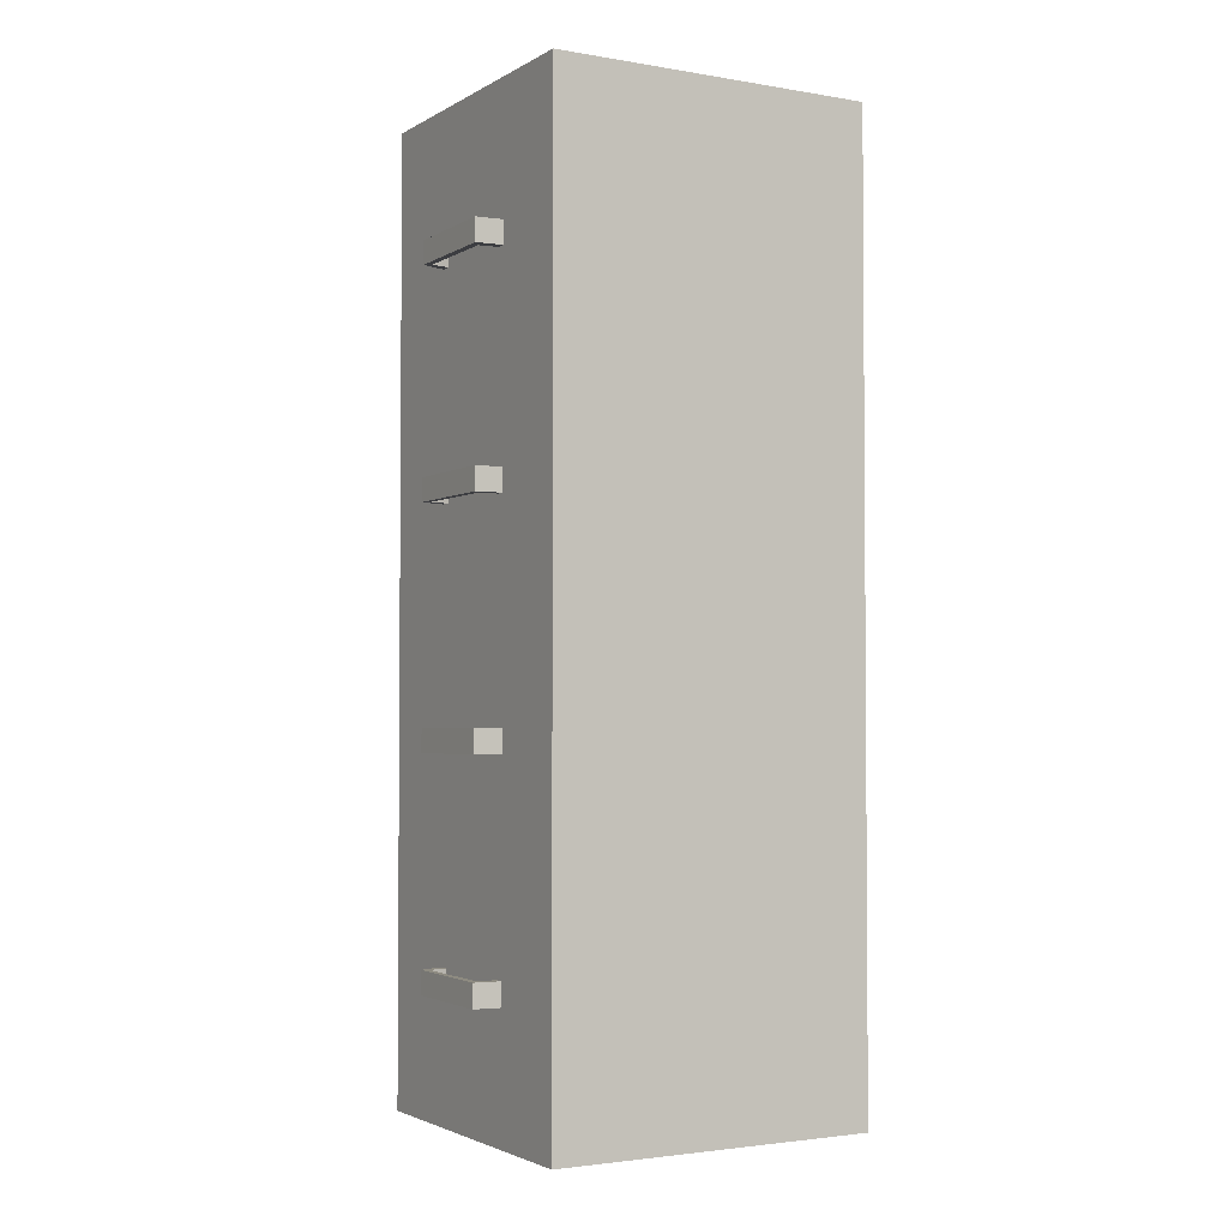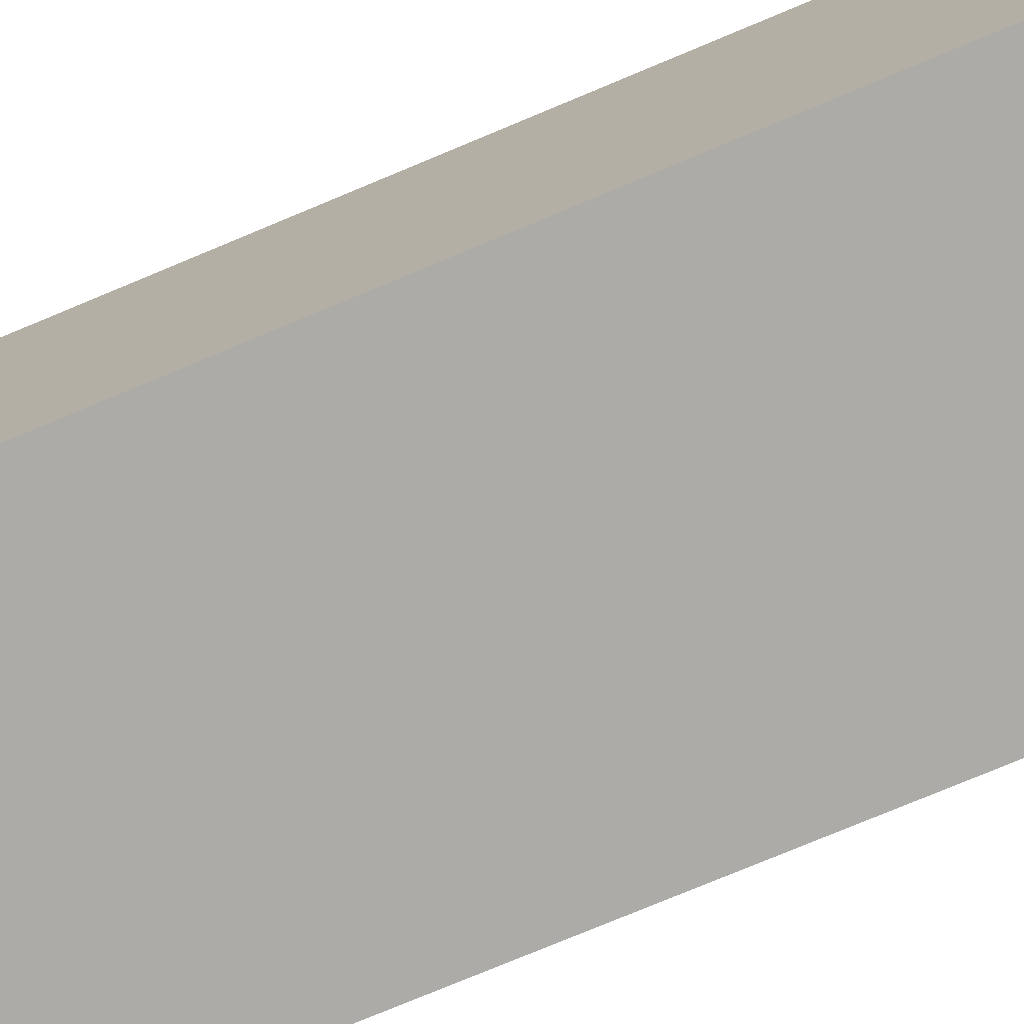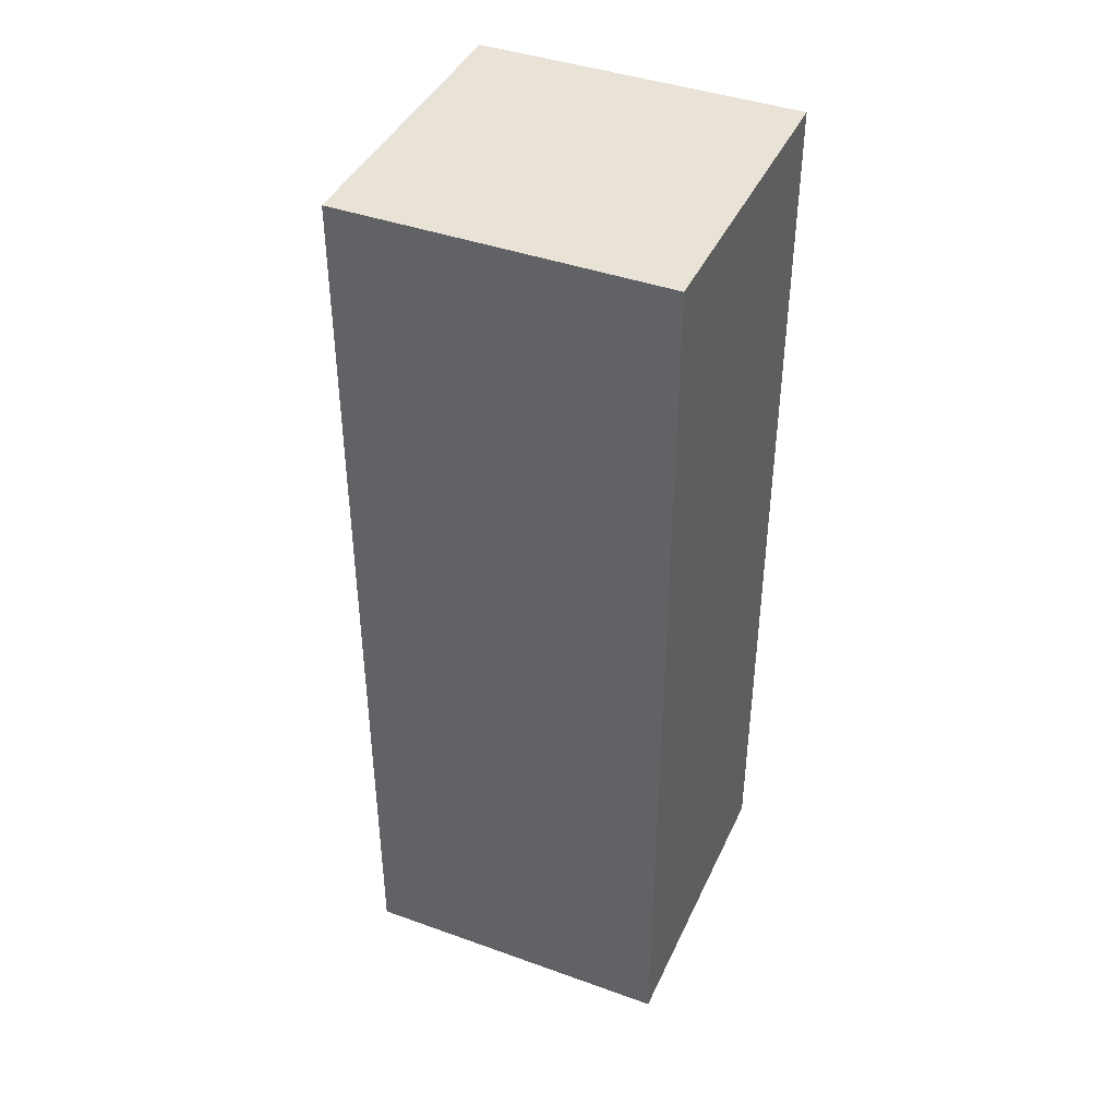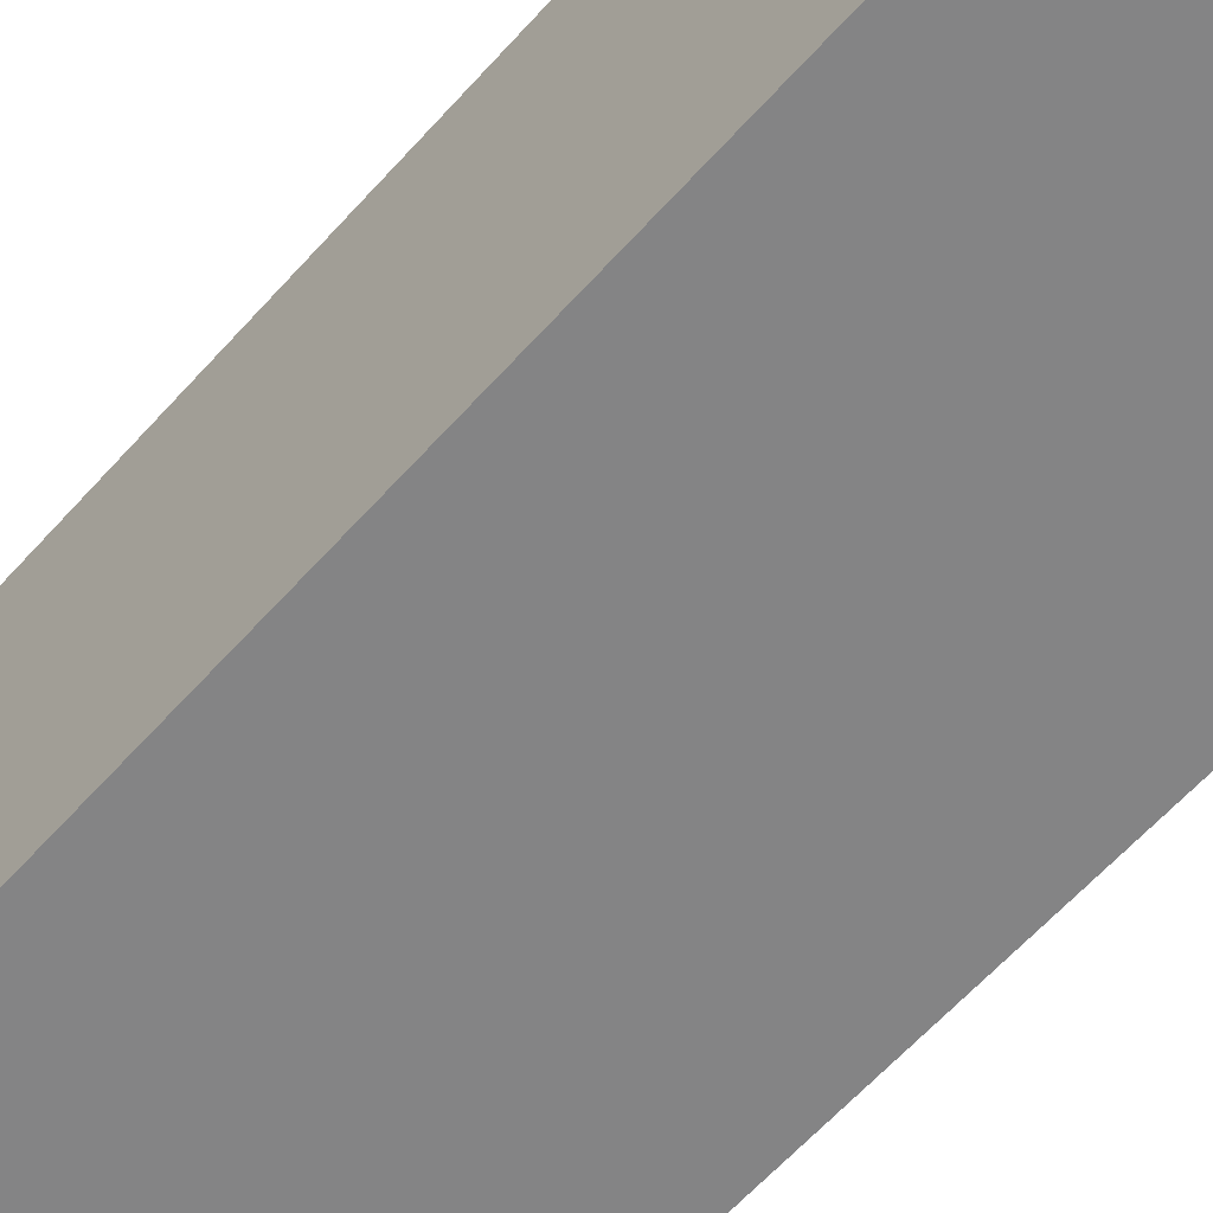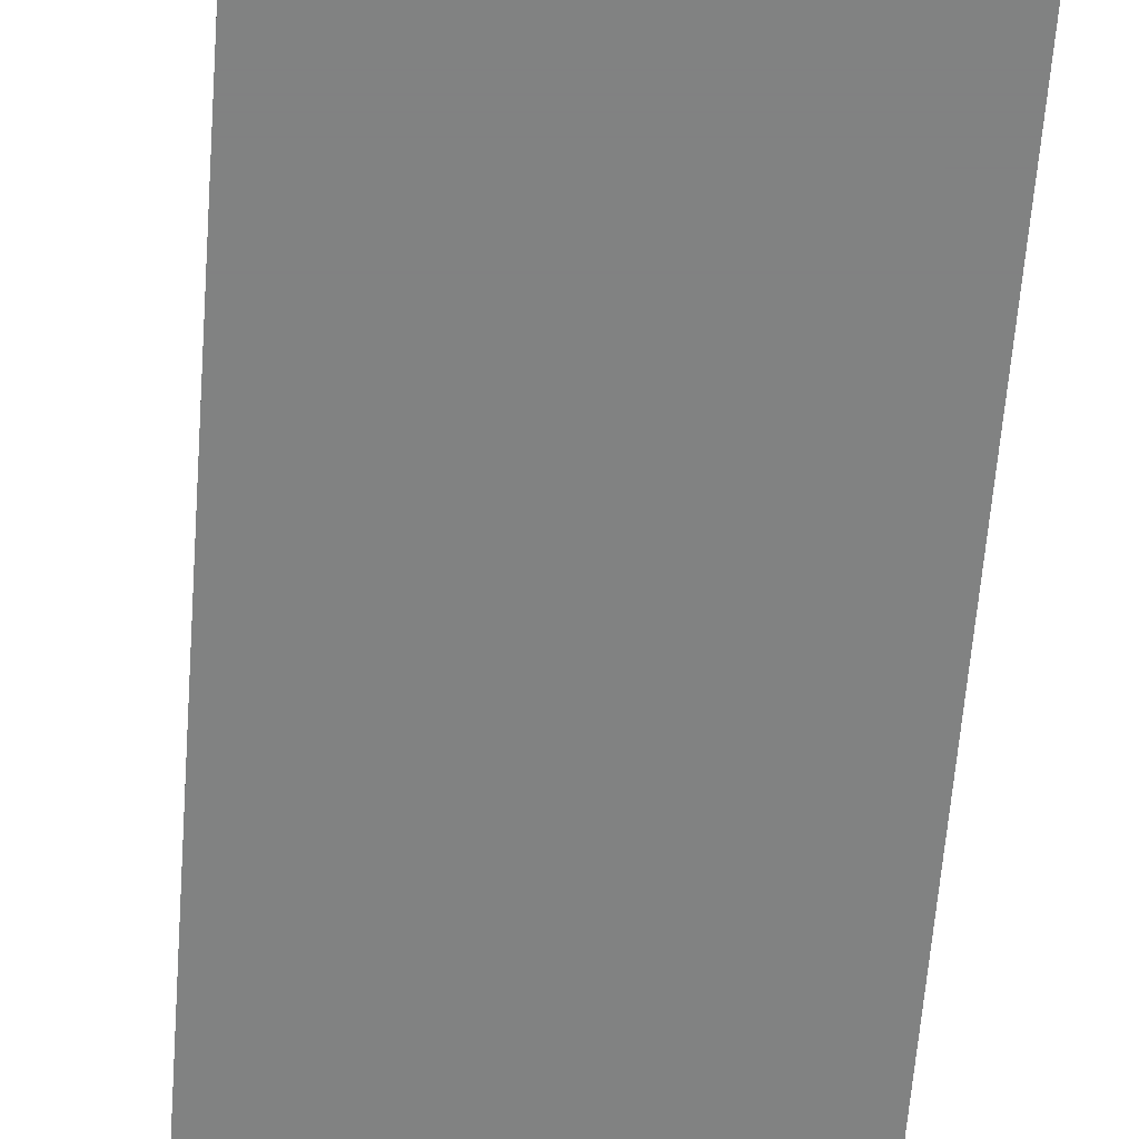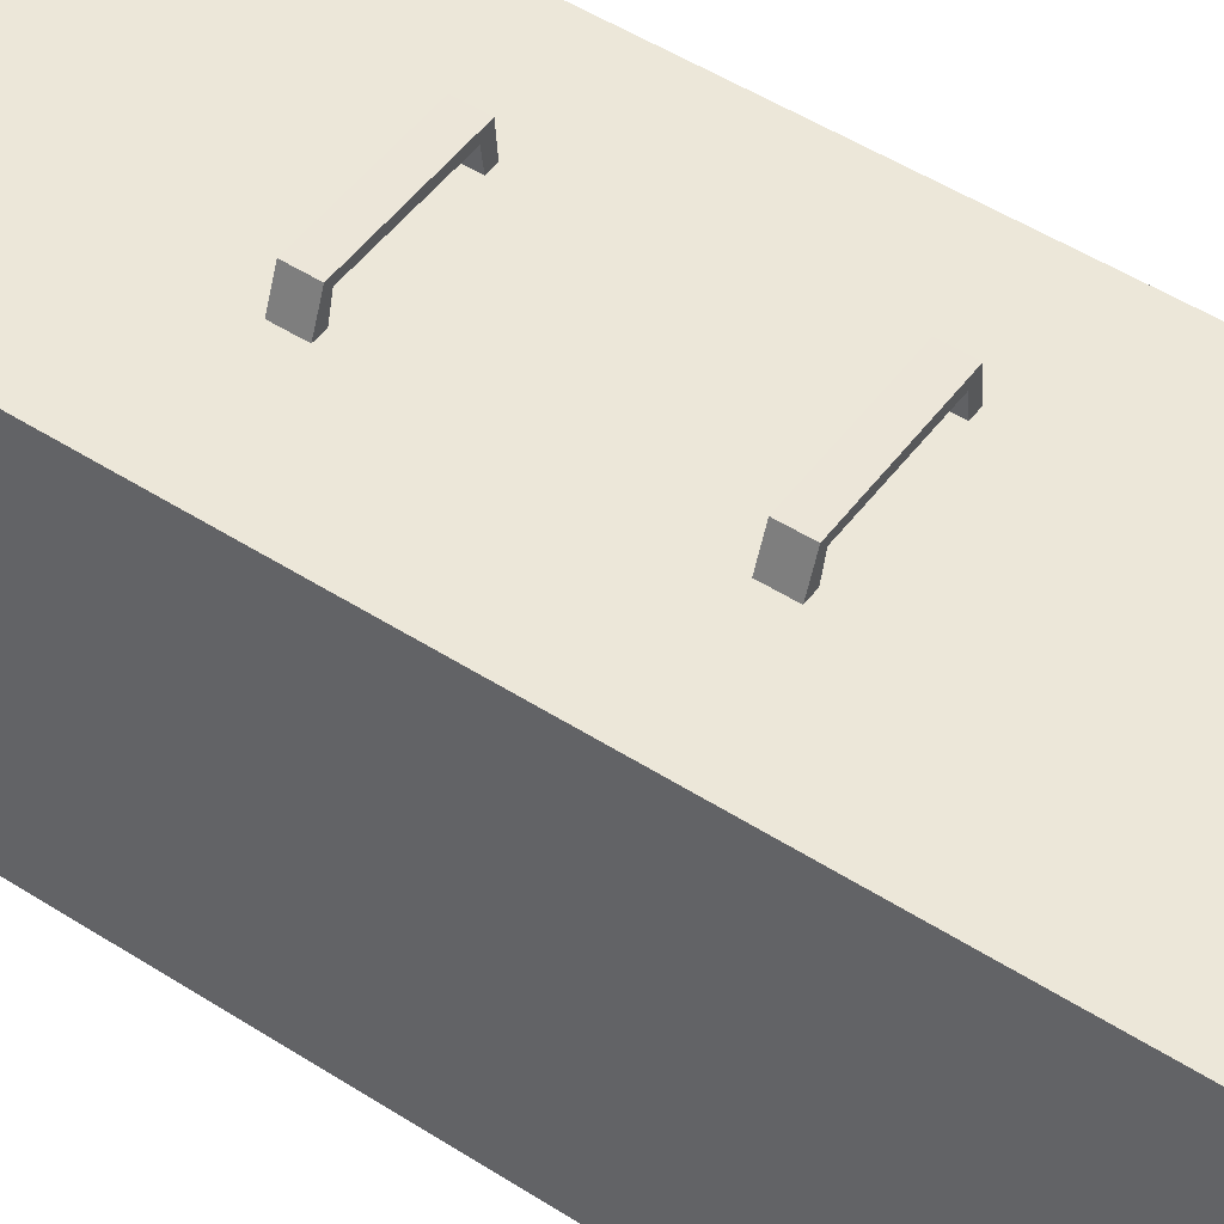
<metadata>
{"format":"obj","ext":"obj","renderer":"f3d","projection":"perspective","resolution":1024,"background":"white","views":[{"elev":-2.7,"azim":60.2,"up":"+Y"},{"elev":-76.4,"azim":-67.3,"up":"+Z"},{"elev":41.7,"azim":113.4,"up":"+Y"},{"elev":-61.5,"azim":138.4,"up":"+Z"},{"elev":-60.6,"azim":175.7,"up":"+Z"},{"elev":49.6,"azim":-54.6,"up":"+Z"}]}
</metadata>
<code>
o Cube_Cube.002
v -0.2622 4.318 0.8374
v -0.2335 4.318 0.9571
v -0.2612 4.318 0.9917
v -0.3214 4.318 0.8374
v -0.2622 4.197 0.8374
v -0.2335 4.197 0.9571
v -0.2612 4.197 0.9917
v -0.3214 4.197 0.8374
v 0.2728 4.318 0.9581
v 0.3238 4.318 0.9981
v 0.2728 4.197 0.9581
v 0.3238 4.197 0.9981
v 0.3019 4.318 0.7259
v 0.3437 4.318 0.7678
v 0.3019 4.197 0.7259
v 0.3437 4.197 0.7678
v -0.2622 3.157 0.8374
v -0.2335 3.157 0.9571
v -0.2612 3.157 0.9917
v -0.3214 3.157 0.8374
v -0.2622 3.036 0.8374
v -0.2335 3.036 0.9571
v -0.2612 3.036 0.9917
v -0.3214 3.036 0.8374
v 0.2728 3.157 0.9581
v 0.3238 3.157 0.9981
v 0.2728 3.036 0.9581
v 0.3238 3.036 0.9981
v 0.3019 3.157 0.7259
v 0.3437 3.157 0.7678
v 0.3019 3.036 0.7259
v 0.3437 3.036 0.7678
v -0.2622 1.942 0.8374
v -0.2335 1.942 0.9571
v -0.2612 1.942 0.9917
v -0.3214 1.942 0.8374
v -0.2622 1.821 0.8374
v -0.2335 1.821 0.9571
v -0.2612 1.821 0.9917
v -0.3214 1.821 0.8374
v 0.2728 1.942 0.9581
v 0.3238 1.942 0.9981
v 0.2728 1.821 0.9581
v 0.3238 1.821 0.9981
v 0.3019 1.942 0.7259
v 0.3437 1.942 0.7678
v 0.3019 1.821 0.7259
v 0.3437 1.821 0.7678
v -0.2622 0.7811 0.8374
v -0.2335 0.7811 0.9571
v -0.2612 0.7811 0.9917
v -0.3214 0.7811 0.8374
v -0.2622 0.66 0.8374
v -0.2335 0.66 0.9571
v -0.2612 0.66 0.9917
v -0.3214 0.66 0.8374
v 0.2728 0.7811 0.9581
v 0.3238 0.7811 0.9981
v 0.2728 0.66 0.9581
v 0.3238 0.66 0.9981
v 0.3019 0.7811 0.7259
v 0.3437 0.7811 0.7678
v 0.3019 0.66 0.7259
v 0.3437 0.66 0.7678
v -0.823 0.01125 0.8571
v -0.823 0.01125 -0.8571
v 0.8237 0.01125 -0.8571
v 0.8237 0.01125 0.8571
v -0.823 4.996 0.8571
v -0.823 4.996 -0.8571
v 0.8237 4.996 -0.8571
v 0.8237 4.996 0.8571
f 5 6 2 1
f 7 3 10 12
f 7 8 4 3
f 8 5 1 4
f 1 2 3 4
f 8 7 6 5
f 10 9 13 14
f 6 7 12 11
f 2 6 11 9
f 3 2 9 10
f 15 16 14 13
f 12 10 14 16
f 11 12 16 15
f 9 11 15 13
f 21 22 18 17
f 23 19 26 28
f 23 24 20 19
f 24 21 17 20
f 17 18 19 20
f 24 23 22 21
f 26 25 29 30
f 22 23 28 27
f 18 22 27 25
f 19 18 25 26
f 31 32 30 29
f 28 26 30 32
f 27 28 32 31
f 25 27 31 29
f 37 38 34 33
f 39 35 42 44
f 39 40 36 35
f 40 37 33 36
f 33 34 35 36
f 40 39 38 37
f 42 41 45 46
f 38 39 44 43
f 34 38 43 41
f 35 34 41 42
f 47 48 46 45
f 44 42 46 48
f 43 44 48 47
f 41 43 47 45
f 53 54 50 49
f 55 51 58 60
f 55 56 52 51
f 56 53 49 52
f 49 50 51 52
f 56 55 54 53
f 58 57 61 62
f 54 55 60 59
f 50 54 59 57
f 51 50 57 58
f 63 64 62 61
f 60 58 62 64
f 59 60 64 63
f 57 59 63 61
f 69 70 66 65
f 70 71 67 66
f 71 72 68 67
f 72 69 65 68
f 65 66 67 68
f 72 71 70 69

</code>
